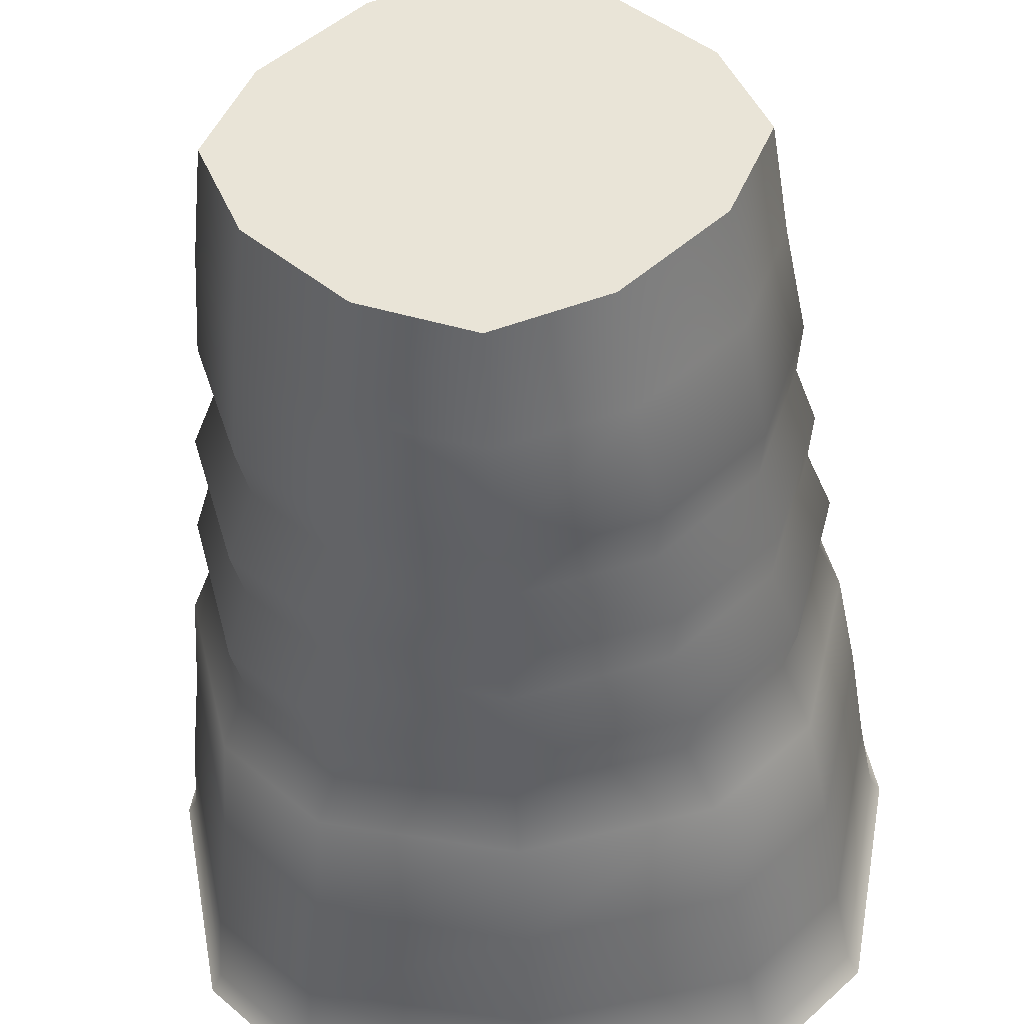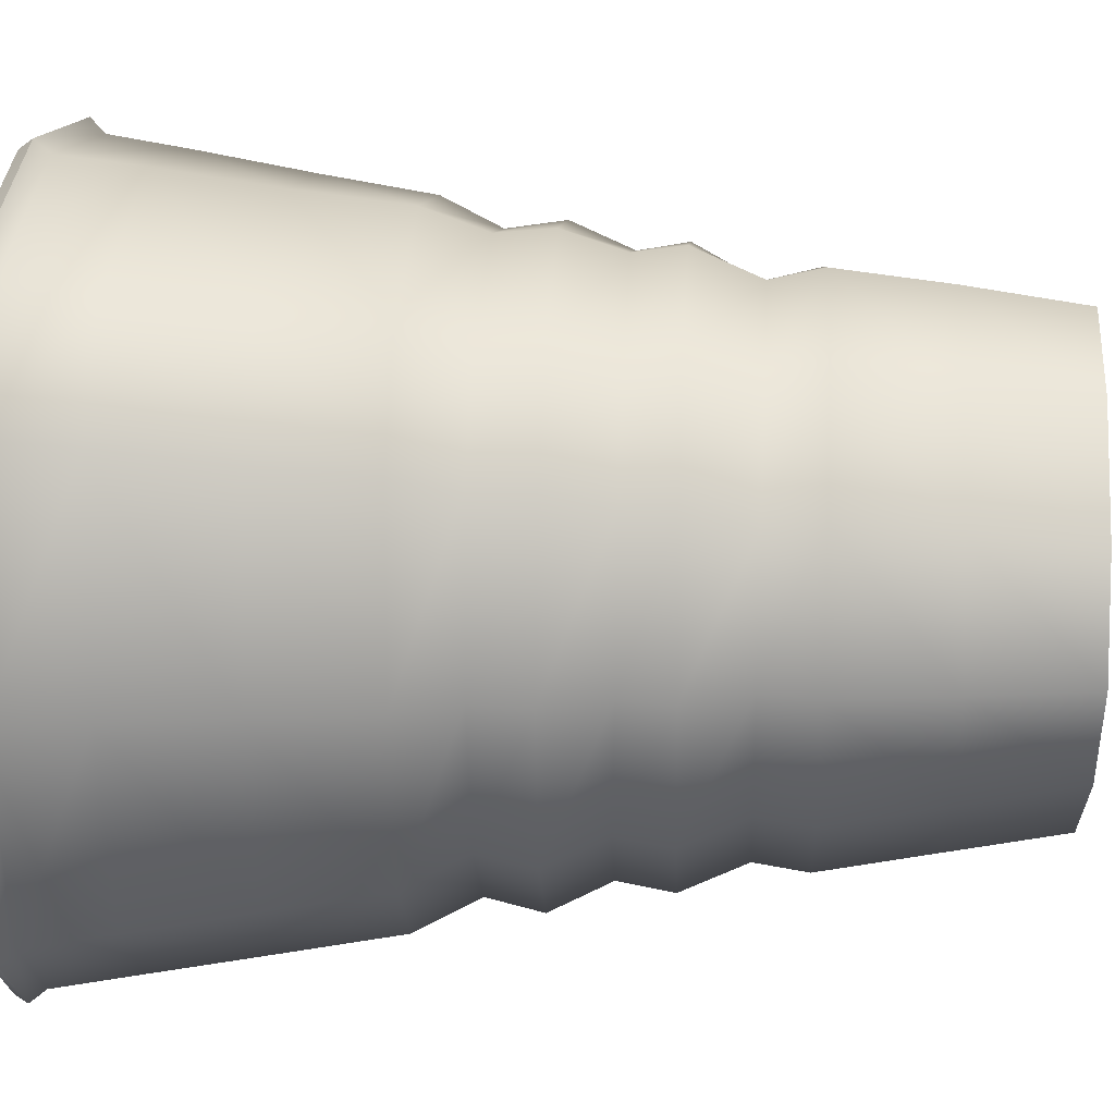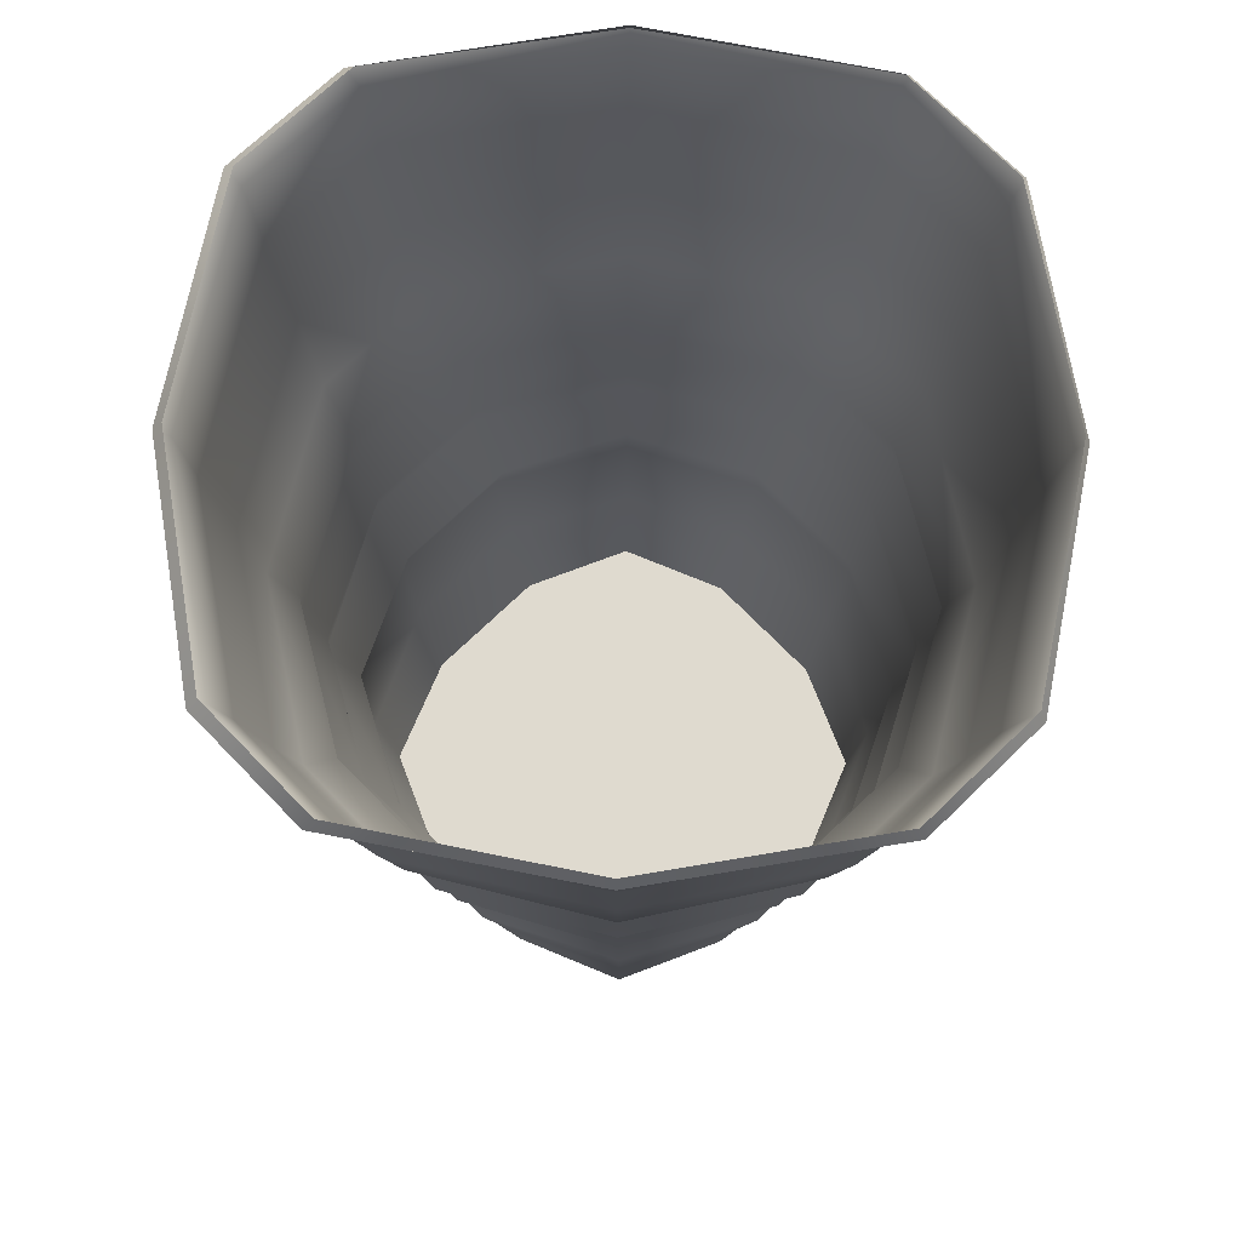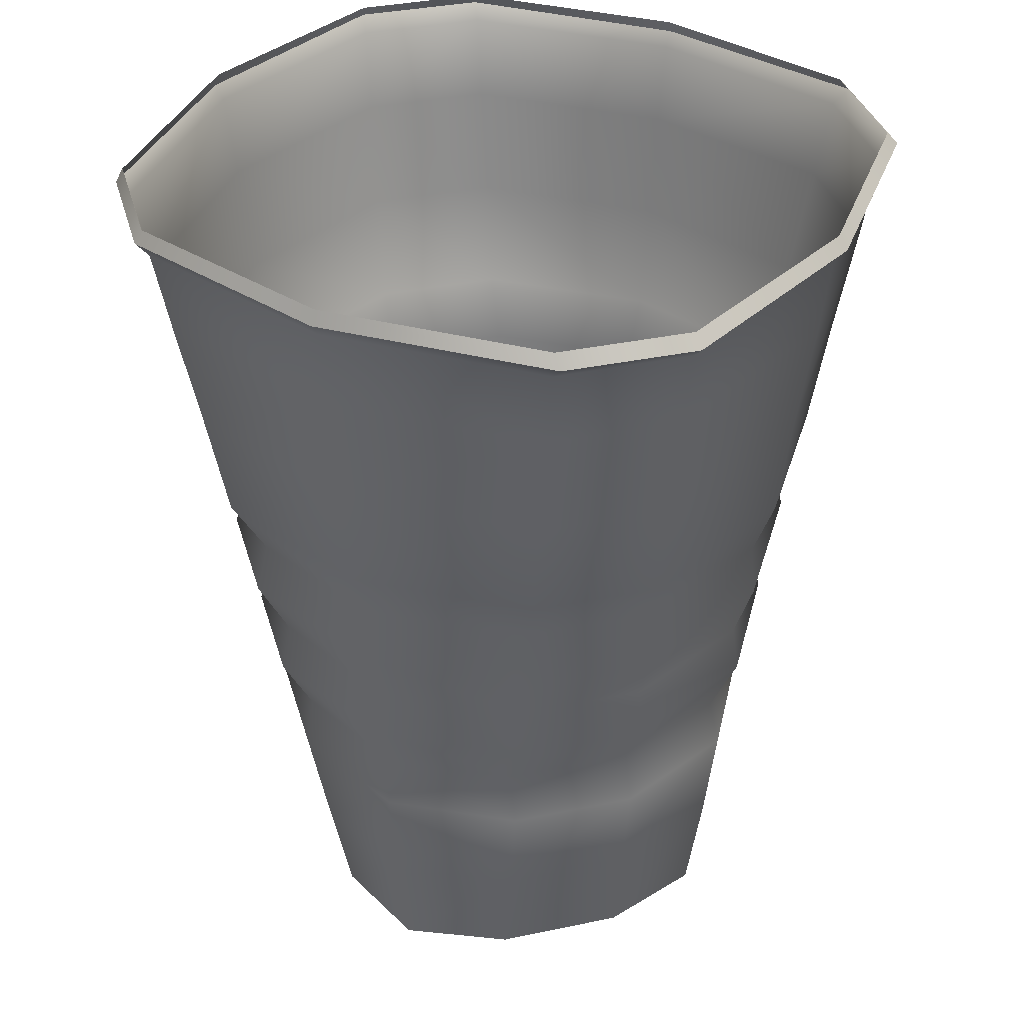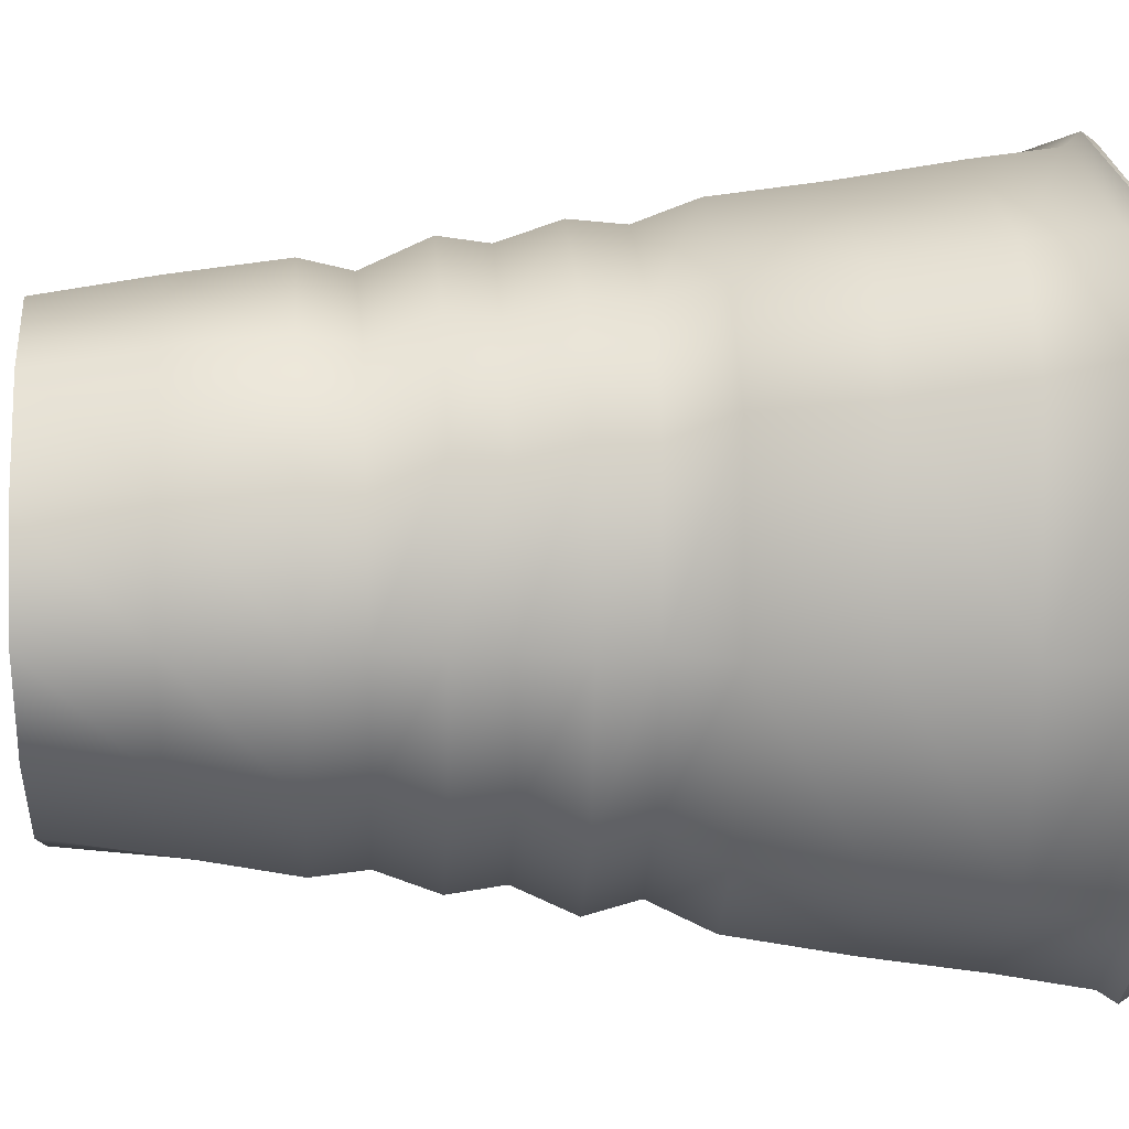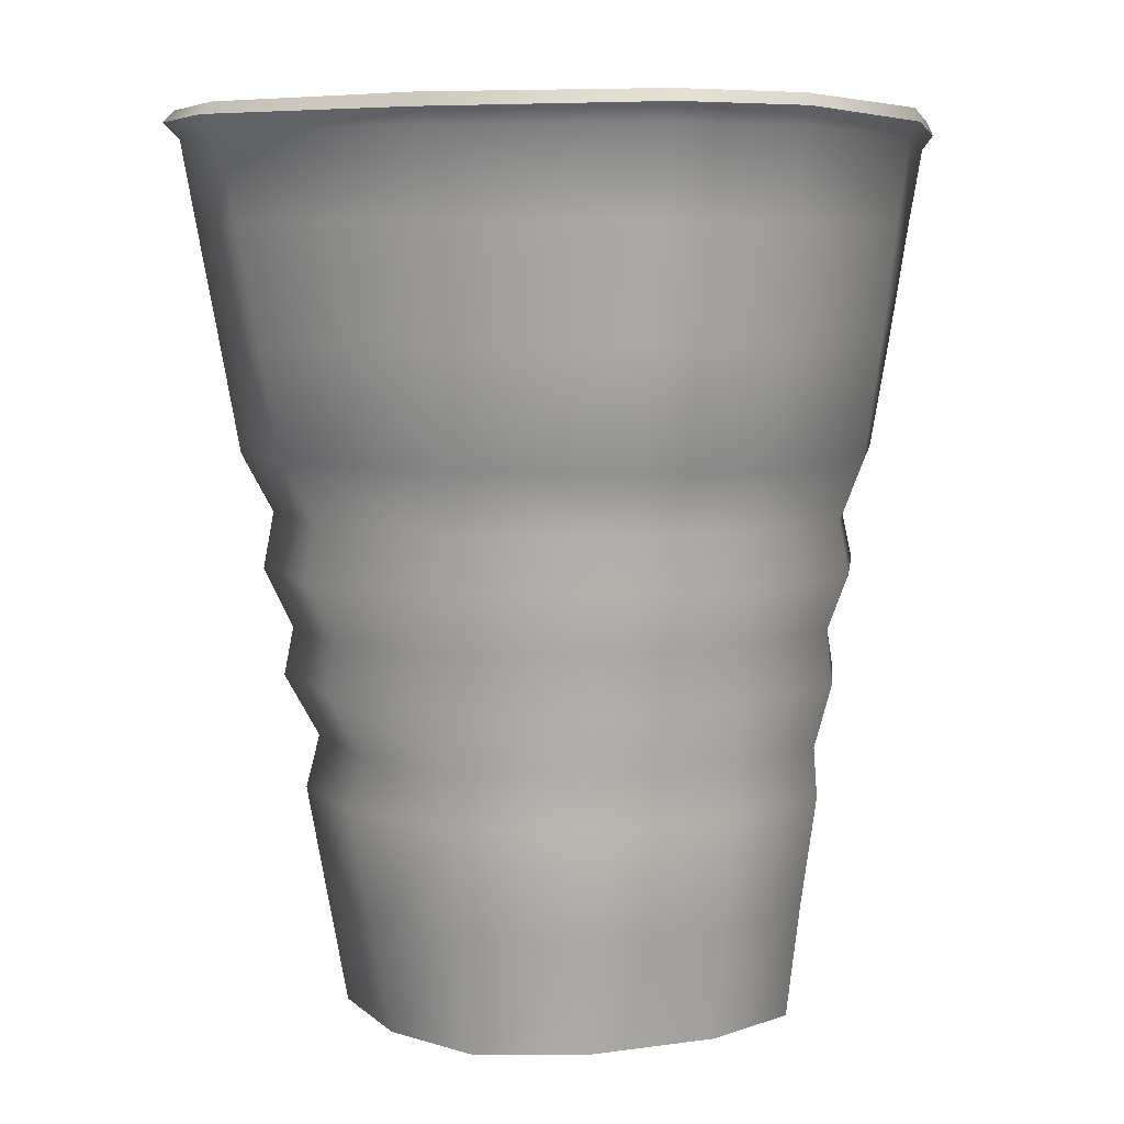
<metadata>
{"format":"obj","ext":"obj","renderer":"f3d","projection":"perspective","resolution":1024,"background":"white","views":[{"elev":-44.0,"azim":2.9,"up":"+Z"},{"elev":22.9,"azim":-86.6,"up":"+Z"},{"elev":70.6,"azim":90.9,"up":"+Y"},{"elev":35.7,"azim":-60.5,"up":"+Y"},{"elev":13.5,"azim":85.4,"up":"+Z"},{"elev":6.0,"azim":111.4,"up":"+Y"}]}
</metadata>
<code>
g mesh01
v 8 0 0
v 8.427 3.75 0
v 9 7.5 0
v 9.427 11.25 0
v 10 15 0
v 10.43 18.75 0
v 11 22.5 0
v 11.43 26.25 0
v 12 30 0
v 6.598 0 -3.5
v 7.025 3.75 -3.962
v 7.598 7.5 -4.5
v 8.025 11.25 -4.962
v 8.598 15 -5.5
v 9.025 18.75 -5.962
v 9.598 22.5 -6.5
v 10.03 26.25 -6.962
v 10.6 30 -7.5
v 3.5 0 -6.598
v 3.927 3.75 -7.06
v 4.5 7.5 -7.598
v 4.927 11.25 -8.06
v 5.5 15 -8.598
v 5.927 18.75 -9.06
v 6.5 22.5 -9.598
v 6.927 26.25 -10.06
v 7.5 30 -10.6
v 0 0 -8
v 0 3.75 -8.462
v 0 7.5 -9
v 0 11.25 -9.462
v 0 15 -10
v 0 18.75 -10.46
v 0 22.5 -11
v 0 26.25 -11.46
v 0 30 -12
v -3.5 0 -6.598
v -4.083 3.802 -7.06
v -4.5 7.5 -7.598
v -5.083 11.3 -8.06
v -5.5 15 -8.598
v -6.083 18.8 -9.06
v -6.5 22.5 -9.598
v -7.083 26.3 -10.06
v -7.5 30 -10.6
v -6.598 0 -3.5
v -7.181 3.802 -3.962
v -7.598 7.5 -4.5
v -8.181 11.3 -4.962
v -8.598 15 -5.5
v -9.181 18.8 -5.962
v -9.598 22.5 -6.5
v -10.18 26.3 -6.962
v -10.6 30 -7.5
v -8 0 0
v -8.583 3.802 0
v -9 7.5 0
v -9.583 11.3 0
v -10 15 0
v -10.58 18.8 0
v -11 22.5 0
v -11.58 26.3 0
v -12 30 0
v -6.598 0 3.5
v -7.181 3.91 4.069
v -7.598 7.5 4.5
v -8.181 11.41 5.069
v -8.598 15 5.5
v -9.181 18.91 6.069
v -9.598 22.5 6.5
v -10.18 26.41 7.069
v -10.6 30 7.5
v -3.5 0 6.598
v -4.083 3.91 7.168
v -4.5 7.5 7.598
v -5.083 11.41 8.168
v -5.5 15 8.598
v -6.083 18.91 9.168
v -6.5 22.5 9.598
v -7.083 26.41 10.17
v -7.5 30 10.6
v 0 0 8
v 0 3.858 8.569
v 0 7.5 9
v 0 11.36 9.569
v 0 15 10
v 0 18.86 10.57
v 0 22.5 11
v 0 26.36 11.57
v 0 30 12
v 3.5 0 6.598
v 3.927 3.858 7.168
v 4.5 7.5 7.598
v 4.927 11.36 8.168
v 5.5 15 8.598
v 5.927 18.86 9.168
v 6.5 22.5 9.598
v 6.927 26.36 10.17
v 7.5 30 10.6
v 6.598 0 3.5
v 7.025 3.858 4.069
v 7.598 7.5 4.5
v 8.025 11.36 5.069
v 8.598 15 5.5
v 9.025 18.86 6.069
v 9.598 22.5 6.5
v 10.03 26.36 7.069
v 10.6 30 7.5
v 8.815 9.238 0
v 7.415 9.251 -4.373
v 4.32 9.278 -7.475
v 0 9.163 -8.882
v -4.188 9.206 -7.482
v -7.291 9.233 -4.388
v -8.695 9.246 0
v -7.283 9.233 4.107
v -4.181 9.206 7.201
v 0 9.163 8.6
v 4.315 9.278 7.192
v 7.41 9.251 4.09
v 9.229 12.97 0
v 7.826 13.07 -4.785
v 4.726 13.06 -7.881
v 0 13.09 -9.28
v -4.801 13.07 -7.871
v -7.898 13.06 -4.771
v -9.299 12.94 0
v -7.891 12.95 4.824
v -4.794 12.96 7.923
v 0 12.98 9.331
v 4.717 12.95 7.932
v 7.817 12.97 4.835
v 9.612 16.73 0
v 8.212 16.75 -5.164
v 5.116 16.77 -8.265
v 0 16.71 -9.672
v -5.247 16.8 -8.272
v -8.349 16.82 -5.177
v -9.752 16.84 0
v -8.341 16.93 5.328
v -5.24 16.91 8.422
v 0 16.81 9.821
v 5.111 16.88 8.413
v 8.207 16.85 5.312
v 11.86 29.06 0
v 10.46 29.06 -7.366
v 7.357 29.06 -10.46
v 0 29.06 -11.87
v -7.394 29.06 -10.46
v -10.49 29.06 -7.364
v -11.89 29.06 0
v -10.49 29.06 7.388
v -7.391 29.06 10.49
v 0 29.06 11.89
v 7.353 29.06 10.49
v 10.45 29.06 7.389
v 12.19 29.57 0
v 10.78 29.61 -7.665
v 7.686 29.61 -10.76
v 0 29.56 -12.17
v -7.706 29.56 -10.76
v -10.8 29.56 -7.665
v -12.21 29.51 0
v -10.8 29.56 7.818
v -7.704 29.56 10.92
v 0 29.56 12.32
v 7.684 29.61 10.92
v 10.78 29.61 7.819
v 10.6 29.82 7.5
v 7.5 29.82 10.6
v 0 29.82 12
v -7.5 29.82 10.6
v -10.6 29.82 7.5
v -12 29.82 0
v -10.6 29.82 -7.5
v -7.5 29.82 -10.6
v 0 29.82 -12
v 7.5 29.82 -10.6
v 10.6 29.82 -7.5
v 12 29.82 0
v 5.437 1.004 2.347
v 2.339 1.004 5.445
v 0 0.8958 6.847
v -2.23 0.9501 5.445
v -5.328 0.9501 2.347
v -6.73 0.9992 0
v -5.328 0.9501 -2.298
v -2.23 0.9501 -5.396
v 0 0.8958 -6.798
v 2.339 1.004 -5.396
v 5.437 1.004 -2.298
v 6.839 1.054 0
f 100 91 82 73 64 55 46 37 28 19 10 1
f 157 145 146 158
f 158 18 9 157
f 158 146 147 159
f 159 27 18 158
f 159 147 148 160
f 160 36 27 159
f 160 148 149 161
f 161 45 36 160
f 161 149 150 162
f 162 54 45 161
f 162 150 151 163
f 163 63 54 162
f 163 151 152 164
f 164 72 63 163
f 164 152 153 165
f 165 81 72 164
f 165 153 154 166
f 166 90 81 165
f 166 154 155 167
f 167 99 90 166
f 167 155 156 168
f 168 108 99 167
f 168 156 145 157
f 157 9 108 168
f 180 169 108 9
f 169 170 99 108
f 170 171 90 99
f 171 172 81 90
f 172 173 72 81
f 173 174 63 72
f 174 175 54 63
f 175 176 45 54
f 176 177 36 45
f 177 178 27 36
f 178 179 18 27
f 179 180 9 18
f 192 181 169 180
f 181 182 170 169
f 182 183 171 170
f 183 184 172 171
f 184 185 173 172
f 185 186 174 173
f 186 187 175 174
f 187 188 176 175
f 188 189 177 176
f 189 190 178 177
f 190 191 179 178
f 191 192 180 179
f 192 191 190 189 188 187 186 185 184 183 182 181
f 11 2 1 10
f 12 3 2 11
f 16 7 6 15
f 17 8 7 16
f 20 11 10 19
f 21 12 11 20
f 25 16 15 24
f 26 17 16 25
f 29 20 19 28
f 30 21 20 29
f 34 25 24 33
f 35 26 25 34
f 38 29 28 37
f 39 30 29 38
f 43 34 33 42
f 44 35 34 43
f 47 38 37 46
f 48 39 38 47
f 52 43 42 51
f 53 44 43 52
f 56 47 46 55
f 57 48 47 56
f 61 52 51 60
f 62 53 52 61
f 65 56 55 64
f 66 57 56 65
f 70 61 60 69
f 71 62 61 70
f 74 65 64 73
f 75 66 65 74
f 79 70 69 78
f 80 71 70 79
f 83 74 73 82
f 84 75 74 83
f 88 79 78 87
f 89 80 79 88
f 92 83 82 91
f 93 84 83 92
f 97 88 87 96
f 98 89 88 97
f 101 92 91 100
f 102 93 92 101
f 106 97 96 105
f 107 98 97 106
f 2 101 100 1
f 3 102 101 2
f 7 106 105 6
f 8 107 106 7
f 109 3 12 110
f 110 13 4 109
f 110 12 21 111
f 111 22 13 110
f 111 21 30 112
f 112 31 22 111
f 112 30 39 113
f 113 40 31 112
f 113 39 48 114
f 114 49 40 113
f 114 48 57 115
f 115 58 49 114
f 115 57 66 116
f 116 67 58 115
f 116 66 75 117
f 117 76 67 116
f 117 75 84 118
f 118 85 76 117
f 118 84 93 119
f 119 94 85 118
f 119 93 102 120
f 120 103 94 119
f 120 102 3 109
f 109 4 103 120
f 121 4 13 122
f 122 14 5 121
f 122 13 22 123
f 123 23 14 122
f 123 22 31 124
f 124 32 23 123
f 124 31 40 125
f 125 41 32 124
f 125 40 49 126
f 126 50 41 125
f 126 49 58 127
f 127 59 50 126
f 127 58 67 128
f 128 68 59 127
f 128 67 76 129
f 129 77 68 128
f 129 76 85 130
f 130 86 77 129
f 130 85 94 131
f 131 95 86 130
f 131 94 103 132
f 132 104 95 131
f 132 103 4 121
f 121 5 104 132
f 133 5 14 134
f 134 15 6 133
f 134 14 23 135
f 135 24 15 134
f 135 23 32 136
f 136 33 24 135
f 136 32 41 137
f 137 42 33 136
f 137 41 50 138
f 138 51 42 137
f 138 50 59 139
f 139 60 51 138
f 139 59 68 140
f 140 69 60 139
f 140 68 77 141
f 141 78 69 140
f 141 77 86 142
f 142 87 78 141
f 142 86 95 143
f 143 96 87 142
f 143 95 104 144
f 144 105 96 143
f 144 104 5 133
f 133 6 105 144
f 145 8 17 146
f 146 17 26 147
f 147 26 35 148
f 148 35 44 149
f 149 44 53 150
f 150 53 62 151
f 151 62 71 152
f 152 71 80 153
f 153 80 89 154
f 154 89 98 155
f 155 98 107 156
f 156 107 8 145

</code>
